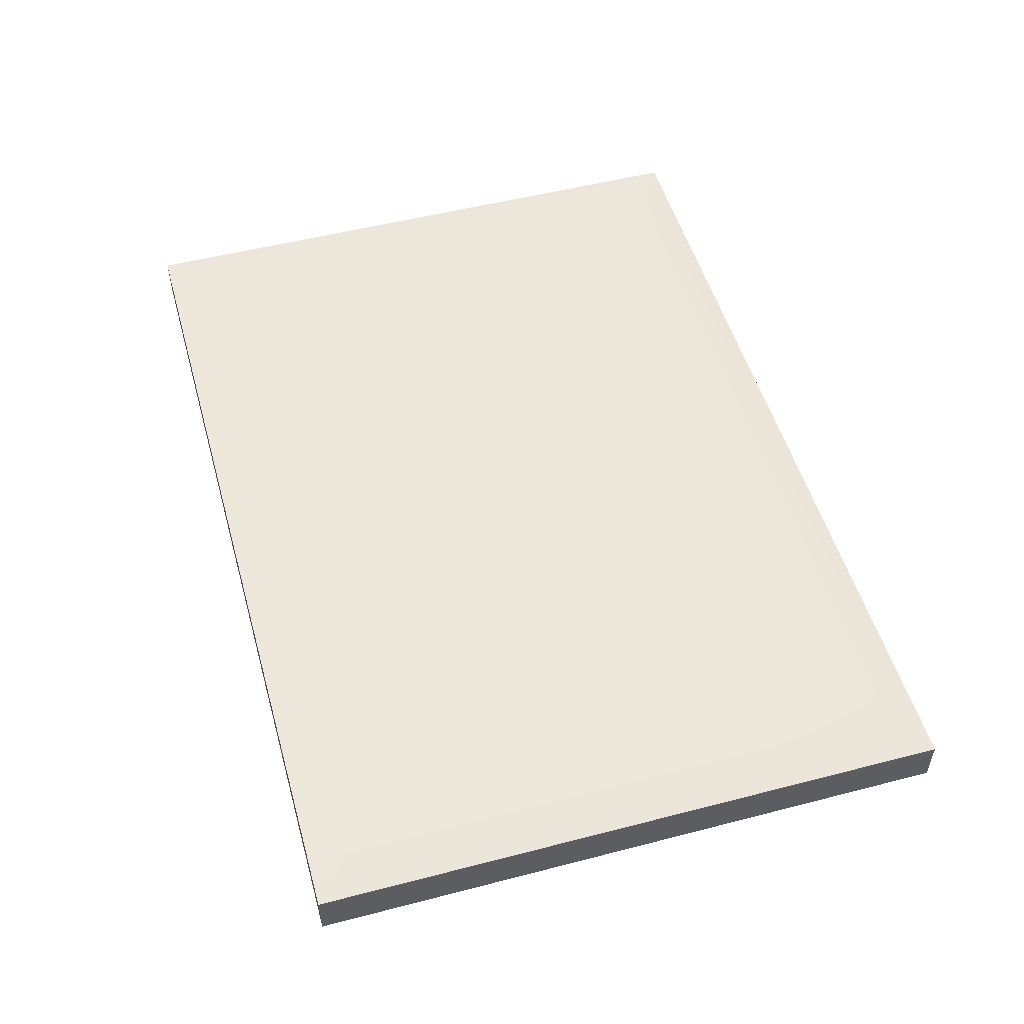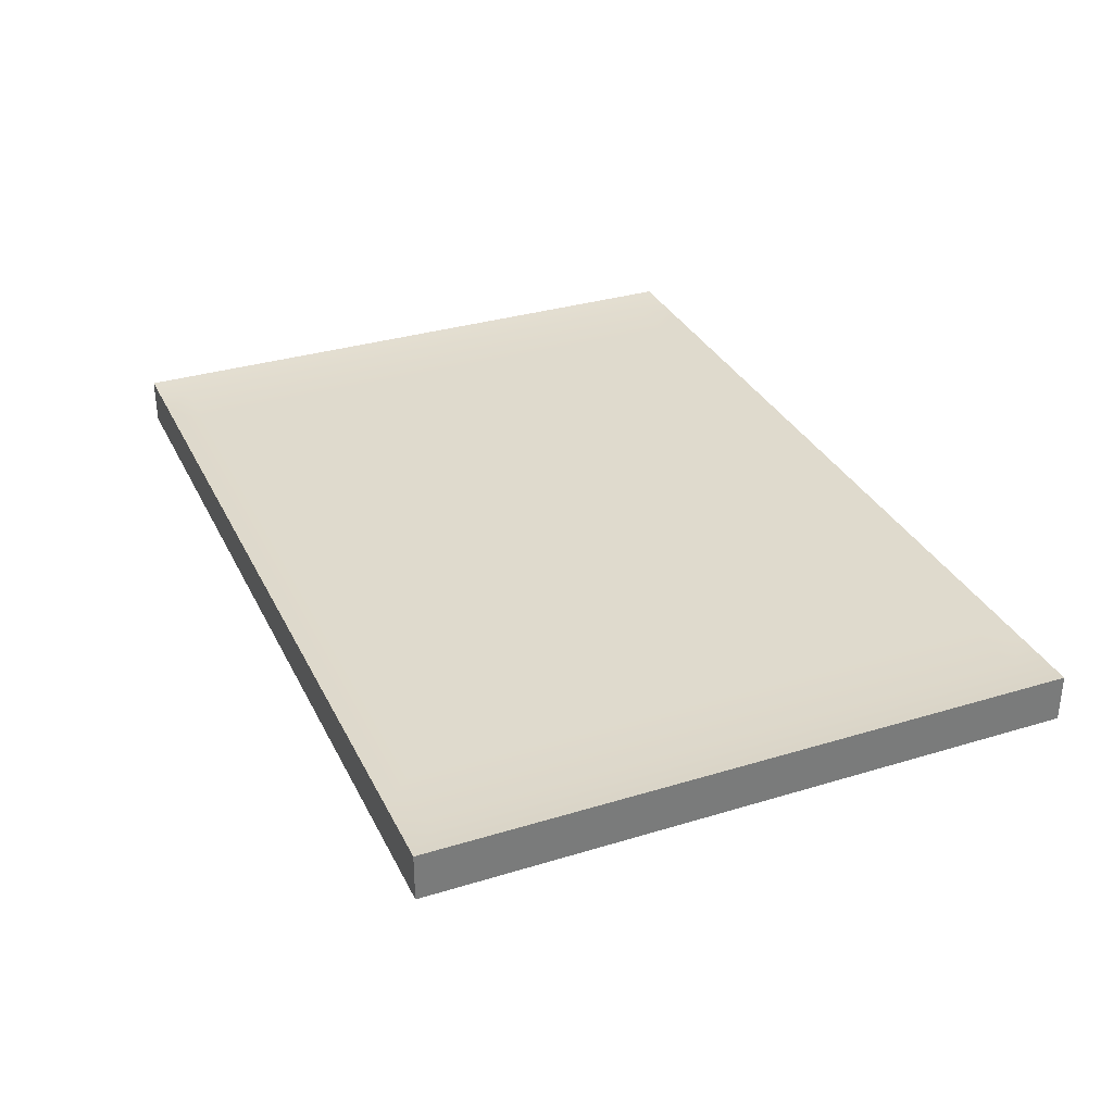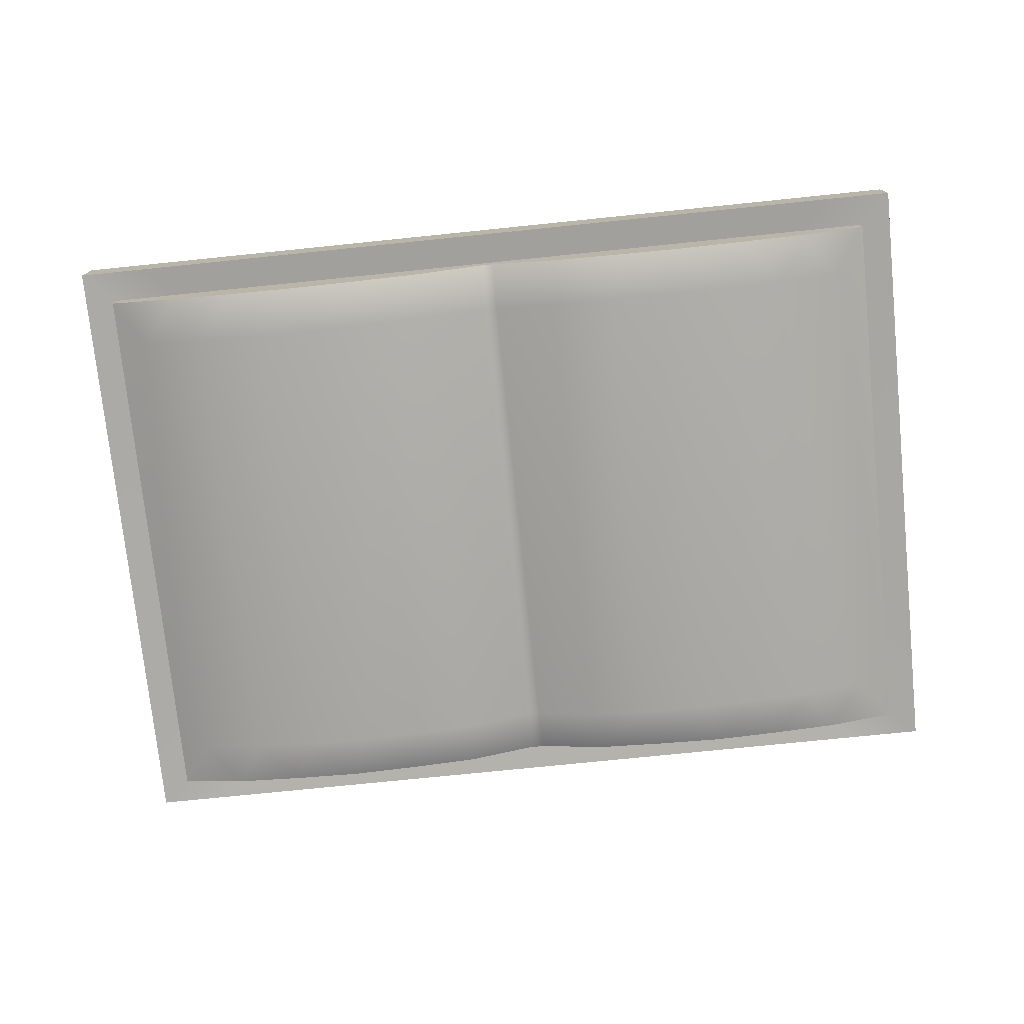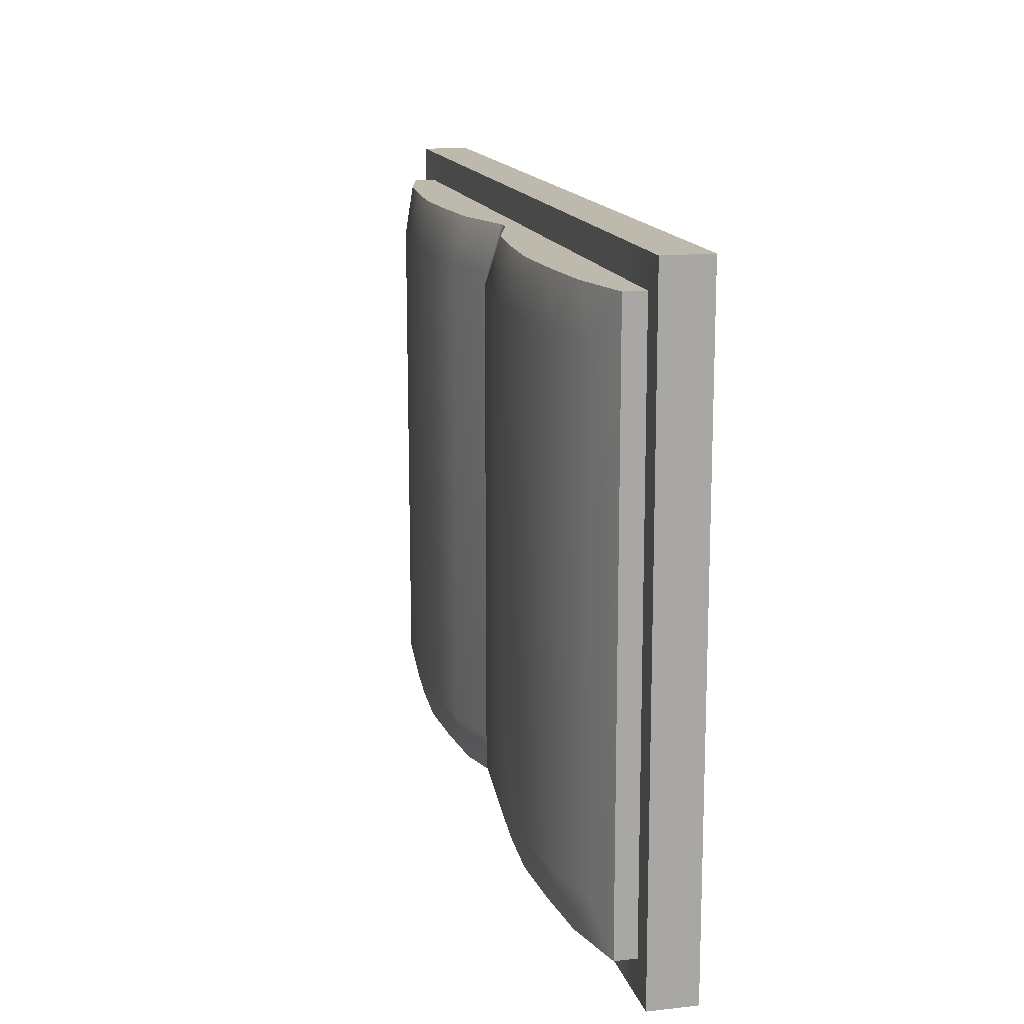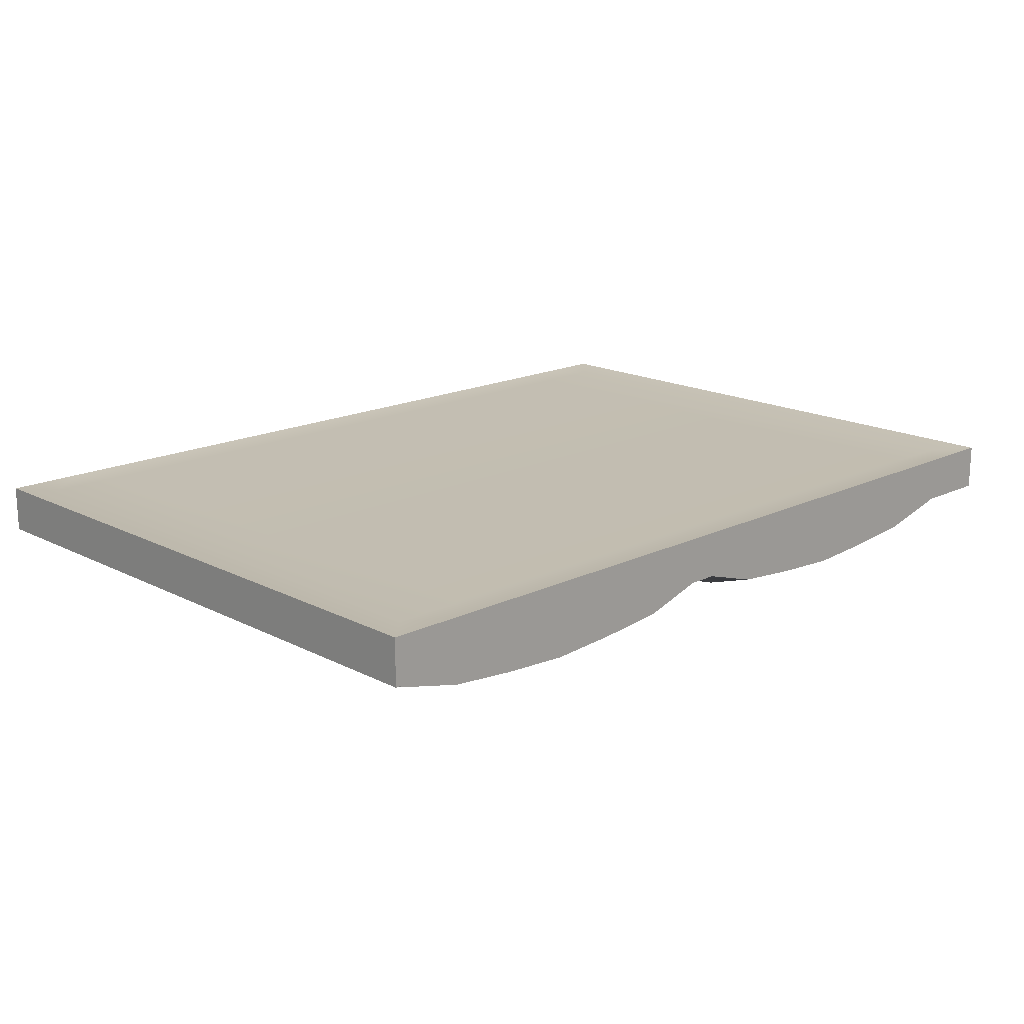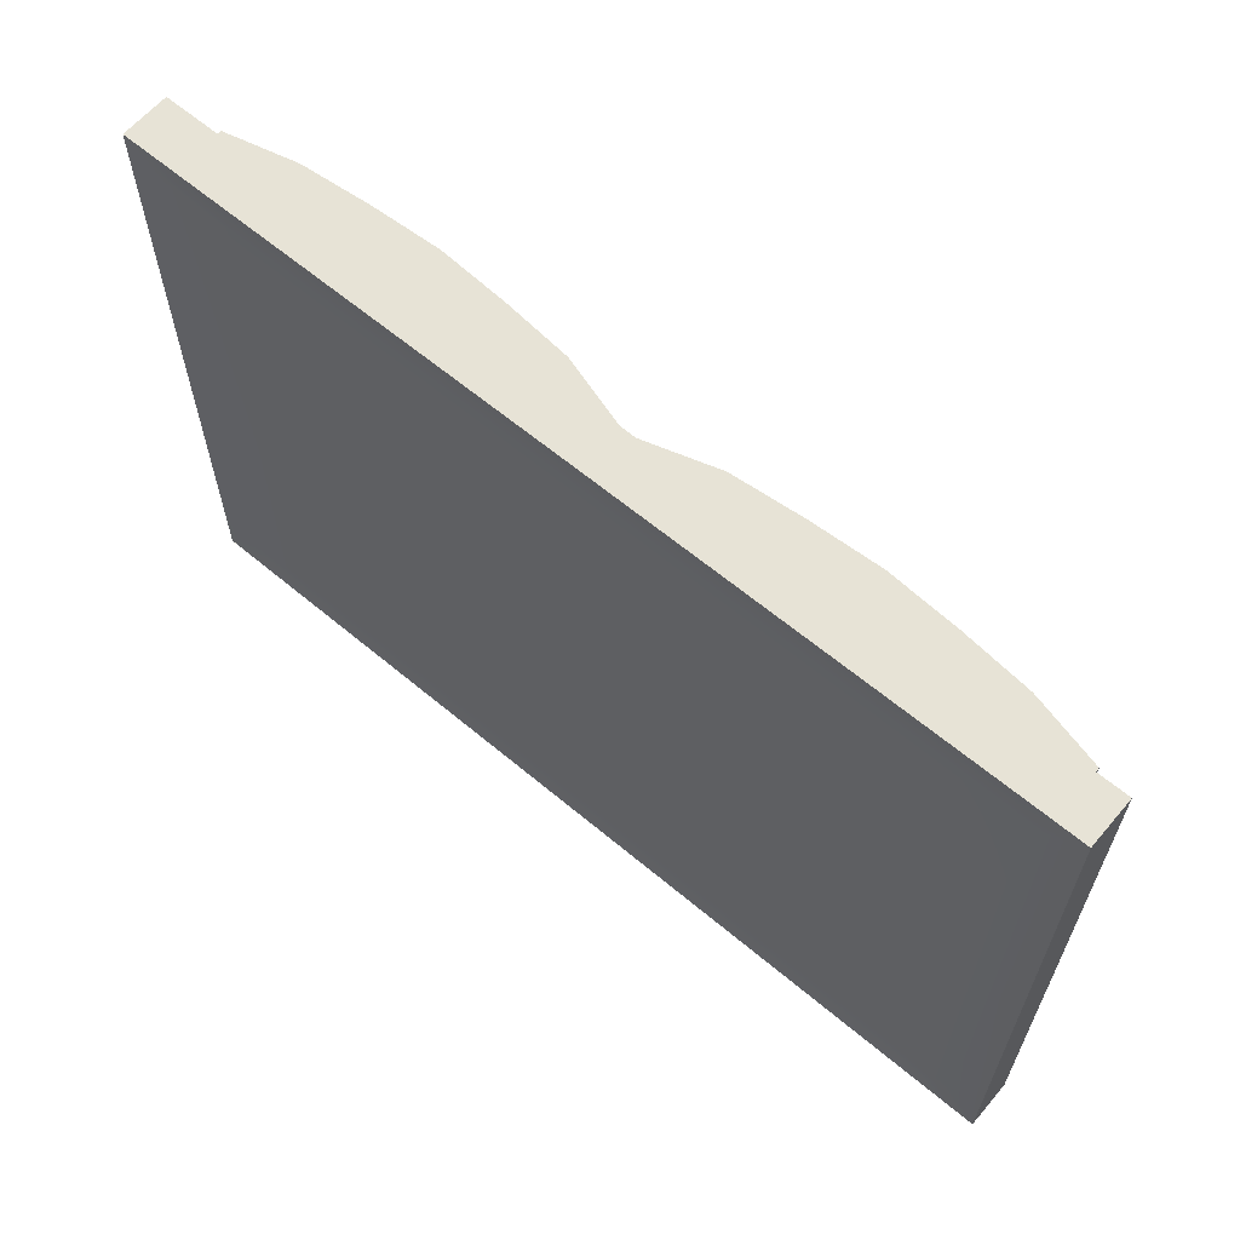
<metadata>
{"format":"obj","ext":"obj","renderer":"f3d","projection":"perspective","resolution":1024,"background":"white","views":[{"elev":51.8,"azim":74.2,"up":"+Z"},{"elev":32.7,"azim":66.9,"up":"+Z"},{"elev":-75.5,"azim":-174.3,"up":"+Z"},{"elev":15.0,"azim":-103.6,"up":"+Y"},{"elev":17.1,"azim":135.7,"up":"+Z"},{"elev":62.7,"azim":40.3,"up":"+Y"}]}
</metadata>
<code>
g default
v -14.05 9.979 0.2058
v -14.09 -9.915 1.667
v -14.05 9.979 1.667
v -14.09 -9.915 0.2058
v -13 8.971 -0.3856
v -13.04 -8.912 0.2797
v -13 8.971 0.2797
v -13.04 -8.912 -0.3856
v 14.05 -9.979 0.2058
v 14.09 9.915 0.2058
v 14.09 9.915 1.667
v 14.05 -9.979 1.667
v 13 -8.971 -0.3856
v 13.04 8.912 -0.3856
v 13.04 8.912 0.2797
v 13 -8.971 0.2797
v 10.87 -8.966 0.2738
v 10.87 -8.966 -0.9124
v 8.737 -8.961 0.2738
v 8.737 -8.961 -1.115
v 6.608 -8.956 0.2738
v 6.608 -8.956 -1.237
v 4.478 -8.951 -1.115
v 4.478 -8.951 0.2738
v 2.348 -8.947 -0.9124
v 2.348 -8.947 0.2738
v 0.2188 -8.942 -0.2641
v 0.2188 -8.942 0.2797
v -0.2593 -8.941 -0.2641
v -0.2593 -8.941 0.2797
v -2.389 -8.936 0.2738
v -2.389 -8.936 -0.9124
v -4.518 -8.931 0.2738
v -4.518 -8.931 -1.115
v -6.648 -8.926 0.2738
v -6.648 -8.926 -1.237
v -8.778 -8.922 -1.115
v -8.778 -8.922 0.2738
v -10.91 -8.917 -0.9124
v -10.91 -8.917 0.2738
v 10.91 8.917 0.2738
v 10.91 8.917 -0.9124
v 8.778 8.921 0.2738
v 8.778 8.921 -1.115
v 6.648 8.926 0.2738
v 6.648 8.926 -1.237
v 4.518 8.931 -1.115
v 4.518 8.931 0.2738
v 2.389 8.936 -0.9124
v 2.389 8.936 0.2738
v 0.2593 8.941 -0.2641
v 0.2593 8.941 0.2797
v -0.2188 8.942 0.2797
v -0.2188 8.942 -0.2641
v -2.348 8.947 0.2738
v -2.348 8.947 -0.9124
v -4.478 8.952 0.2738
v -4.478 8.952 -1.115
v -6.608 8.956 0.2738
v -6.608 8.956 -1.237
v -8.737 8.961 -1.115
v -8.737 8.961 0.2738
v -10.87 8.966 -0.9124
v -10.87 8.966 0.2738
v 11.74 -9.974 0.2058
v 9.436 -9.969 0.2058
v 7.131 -9.964 0.2058
v 4.826 -9.958 0.2058
v 2.521 -9.953 0.2058
v 0.2165 -9.948 0.2058
v -0.2616 -9.947 0.2058
v -2.566 -9.942 0.2058
v -4.871 -9.936 0.2058
v -7.176 -9.931 0.2058
v -9.481 -9.926 0.2058
v -11.79 -9.921 0.2058
v 11.79 9.921 0.2058
v 9.481 9.926 0.2058
v 7.176 9.931 0.2058
v 4.871 9.936 0.2058
v 2.566 9.942 0.2058
v 0.2616 9.947 0.2058
v -0.2165 9.948 0.2058
v -2.521 9.953 0.2058
v -4.826 9.958 0.2058
v -7.131 9.964 0.2058
v -9.436 9.969 0.2058
v -11.74 9.974 0.2058
v -11.79 -9.921 1.667
v -9.481 -9.926 1.667
v -7.176 -9.931 1.667
v -4.871 -9.936 1.667
v -2.566 -9.942 1.667
v -0.2616 -9.947 1.667
v 0.2165 -9.948 1.667
v 2.521 -9.953 1.667
v 4.826 -9.958 1.667
v 7.131 -9.964 1.667
v 9.436 -9.969 1.667
v 11.74 -9.974 1.667
v -11.74 9.974 1.667
v -9.436 9.969 1.667
v -7.131 9.964 1.667
v -4.826 9.958 1.667
v -2.521 9.953 1.667
v -0.2165 9.948 1.667
v 0.2616 9.947 1.667
v 2.566 9.942 1.667
v 4.871 9.936 1.667
v 7.176 9.931 1.667
v 9.481 9.926 1.667
v 11.79 9.921 1.667
v -11.94 7.509 -0.8163
v -11.97 -7.455 -0.8163
v -9.985 7.505 -1.343
v -10.02 -7.459 -1.343
v -8.032 7.5 -1.546
v -8.066 -7.464 -1.546
v -6.08 7.496 -1.667
v -6.114 -7.468 -1.667
v -4.161 -7.473 -1.546
v -4.127 7.491 -1.546
v -2.209 -7.477 -1.343
v -2.175 7.487 -1.343
v -0.256 -7.481 -0.6947
v -0.2221 7.483 -0.6947
v 0.2221 -7.483 -0.6947
v 0.256 7.481 -0.6947
v 2.209 7.477 -1.343
v 2.175 -7.487 -1.343
v 4.161 7.473 -1.546
v 4.127 -7.491 -1.546
v 6.114 7.468 -1.667
v 6.08 -7.496 -1.667
v 8.066 7.464 -1.546
v 8.032 -7.5 -1.546
v 10.02 7.459 -1.343
v 9.985 -7.505 -1.343
v 11.97 7.455 -0.8163
v 11.94 -7.509 -0.8163
v -13.04 -8.912 1.593
v -13 8.971 1.593
v -10.91 -8.917 1.593
v -10.87 8.966 1.593
v -8.778 -8.922 1.593
v -8.737 8.961 1.593
v -6.608 8.956 1.593
v -6.648 -8.926 1.593
v -4.478 8.952 1.593
v -4.518 -8.931 1.593
v -2.348 8.947 1.593
v -2.389 -8.936 1.593
v -0.2188 8.942 1.593
v -0.2593 -8.941 1.593
v 0.2593 8.941 1.593
v 0.2188 -8.942 1.593
v 2.389 8.936 1.593
v 2.348 -8.947 1.593
v 4.518 8.931 1.593
v 4.478 -8.951 1.593
v 6.648 8.926 1.593
v 6.608 -8.956 1.593
v 8.778 8.921 1.593
v 8.737 -8.961 1.593
v 10.91 8.917 1.593
v 10.87 -8.966 1.593
v 13.04 8.912 1.593
v 13 -8.971 1.593
g Book_Morse_Code_Open
f 1 2 3
f 2 1 4
f 5 6 7
f 6 5 8
f 9 10 11
f 11 12 9
f 13 14 15
f 15 16 13
f 1 6 4
f 6 1 7
f 10 16 15
f 10 9 16
f 17 13 16
f 13 17 18
f 19 18 17
f 18 19 20
f 21 20 19
f 20 21 22
f 21 23 22
f 23 21 24
f 24 25 23
f 25 24 26
f 26 27 25
f 27 26 28
f 28 29 27
f 29 28 30
f 31 29 30
f 29 31 32
f 33 32 31
f 32 33 34
f 35 34 33
f 34 35 36
f 35 37 36
f 37 35 38
f 38 39 37
f 39 38 40
f 40 8 39
f 8 40 6
f 14 41 15
f 14 42 41
f 42 43 41
f 43 42 44
f 44 45 43
f 45 44 46
f 47 45 46
f 45 47 48
f 49 48 47
f 48 49 50
f 51 50 49
f 50 51 52
f 51 53 52
f 53 51 54
f 54 55 53
f 54 56 55
f 56 57 55
f 57 56 58
f 58 59 57
f 59 58 60
f 61 59 60
f 59 61 62
f 63 62 61
f 62 63 64
f 5 64 63
f 64 5 7
f 65 16 9
f 17 16 65
f 66 17 65
f 19 17 66
f 67 19 66
f 21 19 67
f 68 21 67
f 21 68 24
f 69 24 68
f 24 69 26
f 70 26 69
f 26 70 28
f 70 30 28
f 30 70 71
f 71 31 30
f 31 71 72
f 72 33 31
f 33 72 73
f 73 35 33
f 35 73 74
f 74 38 35
f 38 74 75
f 75 40 38
f 40 75 76
f 40 76 6
f 6 76 4
f 77 10 15
f 15 41 77
f 41 78 77
f 78 41 43
f 43 79 78
f 79 43 45
f 45 80 79
f 80 45 48
f 48 81 80
f 81 48 50
f 50 82 81
f 82 50 52
f 53 82 52
f 82 53 83
f 55 83 53
f 83 55 84
f 55 57 84
f 85 84 57
f 57 59 85
f 86 85 59
f 86 59 62
f 87 86 62
f 87 62 64
f 88 87 64
f 88 64 7
f 1 88 7
f 76 2 4
f 2 76 89
f 75 89 76
f 89 75 90
f 74 90 75
f 90 74 91
f 73 91 74
f 91 73 92
f 73 93 92
f 93 73 72
f 93 72 94
f 94 72 71
f 94 71 95
f 95 71 70
f 69 95 70
f 95 69 96
f 68 96 69
f 96 68 97
f 67 97 68
f 97 67 98
f 66 98 67
f 98 66 99
f 65 99 66
f 99 65 100
f 65 12 100
f 12 65 9
f 101 1 3
f 1 101 88
f 102 88 101
f 88 102 87
f 103 87 102
f 87 103 86
f 104 86 103
f 86 104 85
f 105 85 104
f 85 105 84
f 84 105 83
f 83 105 106
f 106 82 83
f 82 106 107
f 108 82 107
f 82 108 81
f 109 81 108
f 81 109 80
f 110 80 109
f 80 110 79
f 111 79 110
f 79 111 78
f 112 78 111
f 78 112 77
f 112 10 77
f 10 112 11
f 8 5 113
f 63 113 5
f 8 113 114
f 114 39 8
f 113 63 115
f 114 113 115
f 63 61 115
f 39 114 116
f 115 116 114
f 116 37 39
f 115 61 117
f 116 115 117
f 61 60 117
f 37 116 118
f 117 118 116
f 118 36 37
f 117 60 119
f 36 118 120
f 117 120 118
f 120 117 119
f 120 34 36
f 58 119 60
f 34 120 121
f 119 121 120
f 121 32 34
f 119 58 122
f 121 119 122
f 56 122 58
f 32 121 123
f 122 123 121
f 123 29 32
f 122 56 124
f 123 122 124
f 54 124 56
f 123 125 29
f 124 54 126
f 126 123 124
f 123 126 125
f 125 27 29
f 51 126 54
f 127 27 125
f 126 127 125
f 126 51 128
f 128 127 126
f 51 129 128
f 127 128 129
f 129 51 49
f 127 130 27
f 129 130 127
f 130 25 27
f 49 131 129
f 130 129 131
f 131 49 47
f 130 132 25
f 131 132 130
f 132 23 25
f 47 133 131
f 133 47 46
f 131 134 132
f 132 134 23
f 134 131 133
f 134 22 23
f 46 135 133
f 134 133 135
f 135 46 44
f 134 136 22
f 135 136 134
f 136 20 22
f 44 137 135
f 136 135 137
f 137 44 42
f 136 138 20
f 137 138 136
f 138 18 20
f 42 139 137
f 139 138 137
f 139 42 14
f 13 139 14
f 140 18 138
f 18 140 13
f 138 139 140
f 139 13 140
f 3 2 141
f 89 141 2
f 3 141 142
f 101 3 142
f 143 141 89
f 143 142 141
f 90 143 89
f 142 144 101
f 142 143 144
f 144 102 101
f 145 143 90
f 102 144 146
f 143 146 144
f 146 143 145
f 146 103 102
f 91 145 90
f 103 146 147
f 145 147 146
f 147 104 103
f 148 145 91
f 147 145 148
f 92 148 91
f 104 147 149
f 148 149 147
f 149 105 104
f 148 92 150
f 149 148 150
f 93 150 92
f 105 149 151
f 150 151 149
f 151 106 105
f 150 93 152
f 151 150 152
f 94 152 93
f 106 151 153
f 152 94 154
f 154 151 152
f 151 154 153
f 106 153 107
f 95 154 94
f 107 153 155
f 153 154 155
f 154 95 156
f 155 154 156
f 157 107 155
f 156 157 155
f 107 157 108
f 95 158 156
f 157 156 158
f 158 95 96
f 157 159 108
f 109 108 159
f 160 157 158
f 96 160 158
f 157 160 159
f 160 96 97
f 109 159 161
f 160 161 159
f 110 109 161
f 97 162 160
f 161 160 162
f 162 97 98
f 110 161 163
f 162 163 161
f 111 110 163
f 98 164 162
f 163 162 164
f 164 98 99
f 111 163 165
f 112 111 165
f 166 163 164
f 99 166 164
f 163 166 165
f 166 99 100
f 112 165 167
f 165 166 167
f 11 112 167
f 166 100 168
f 167 166 168
f 168 11 167
f 168 100 12
f 11 168 12

</code>
